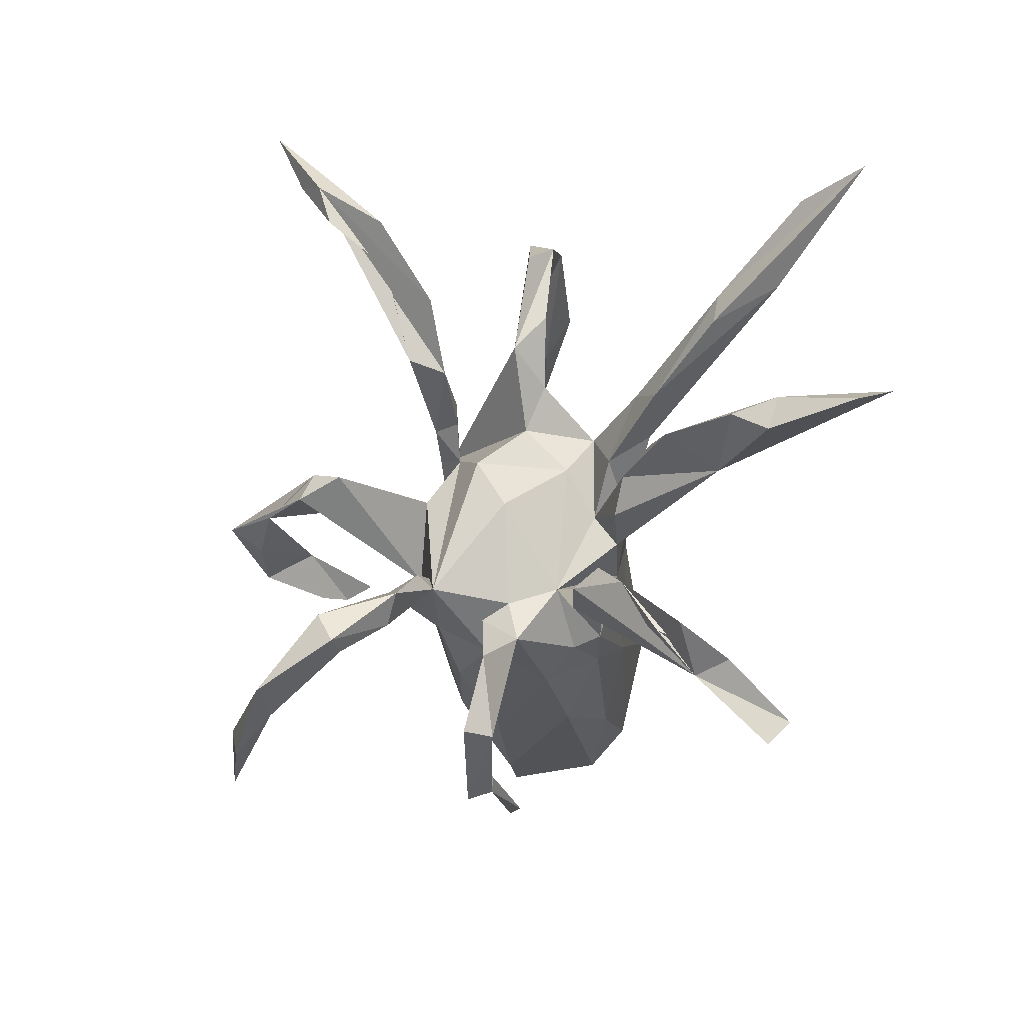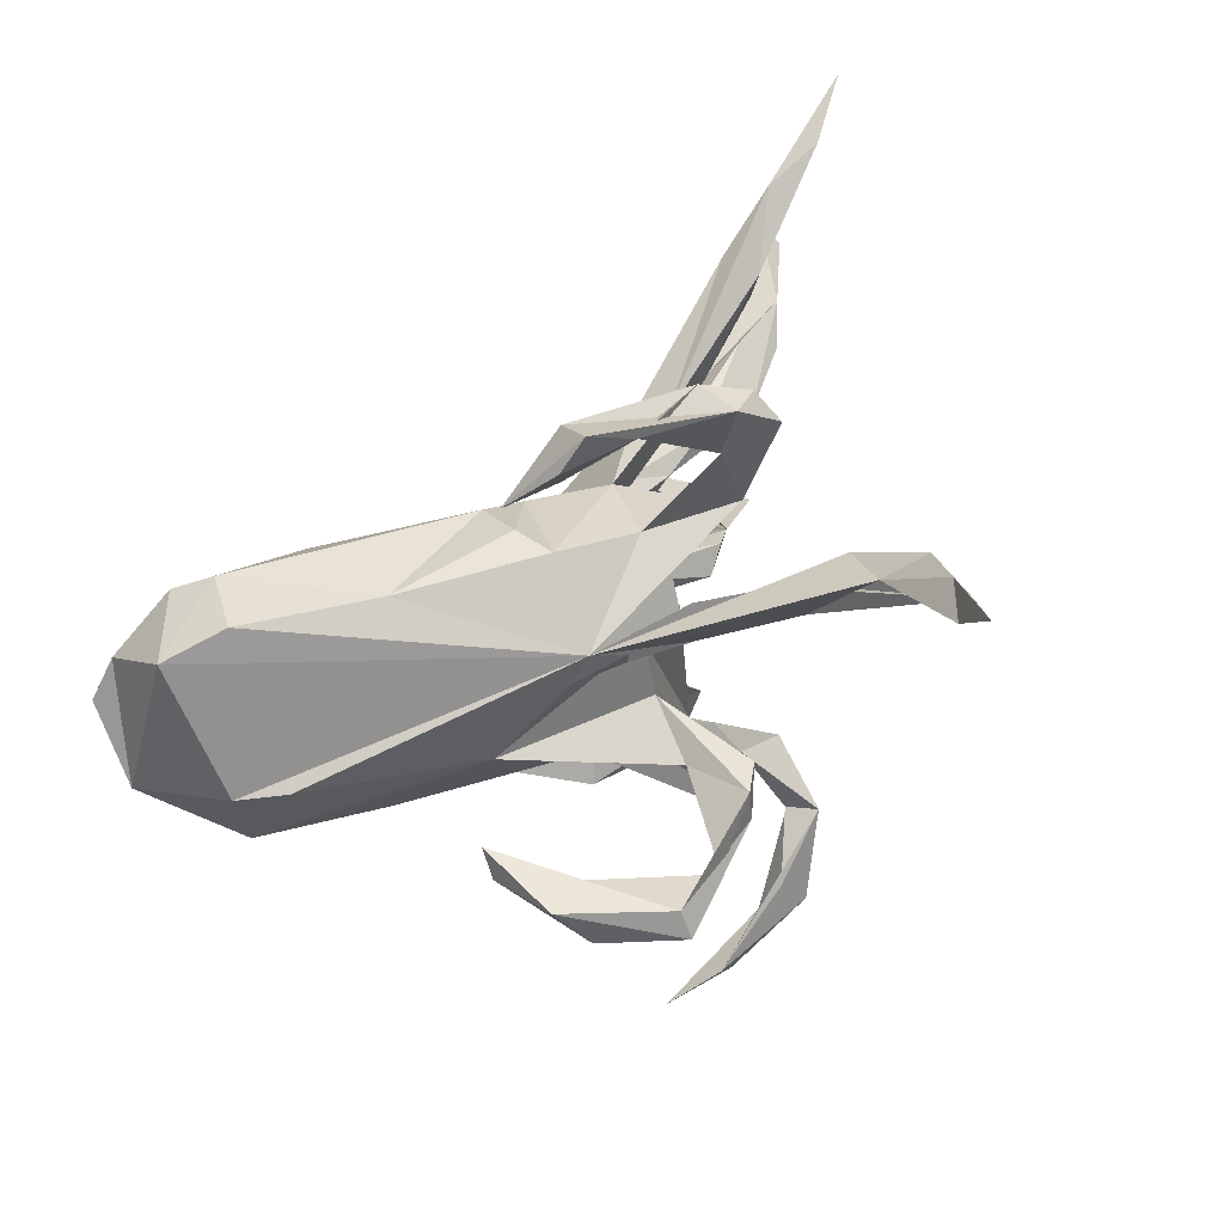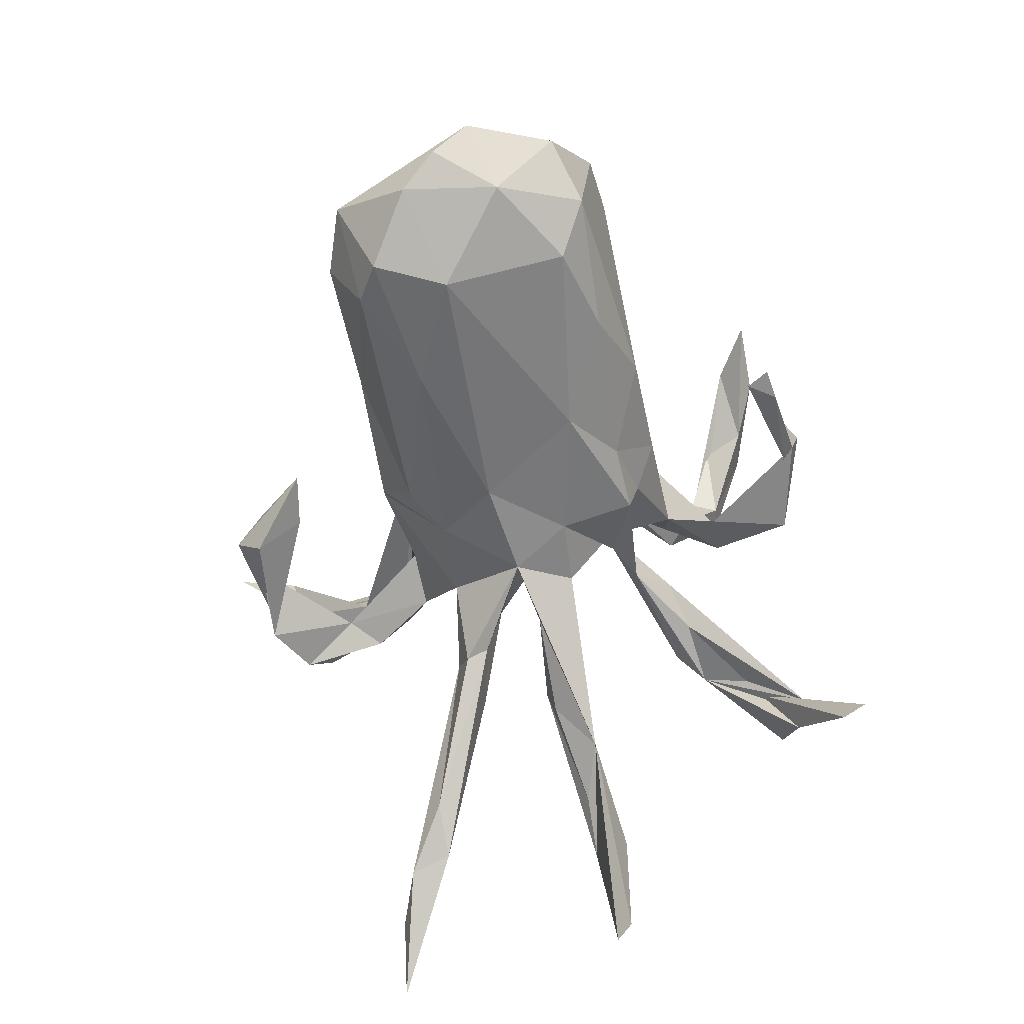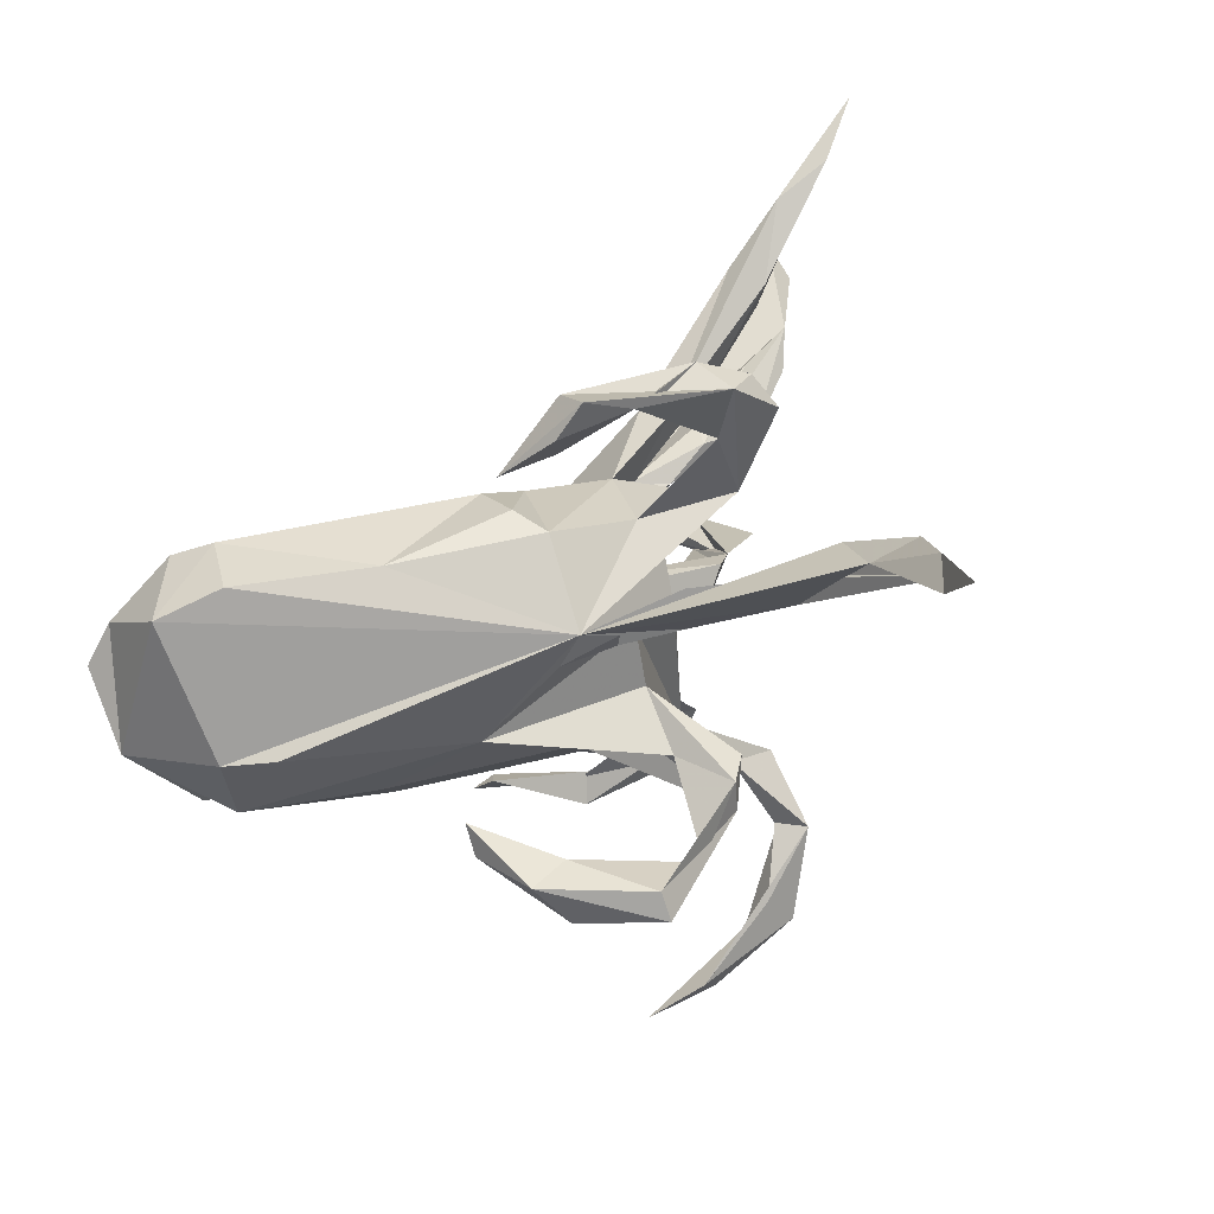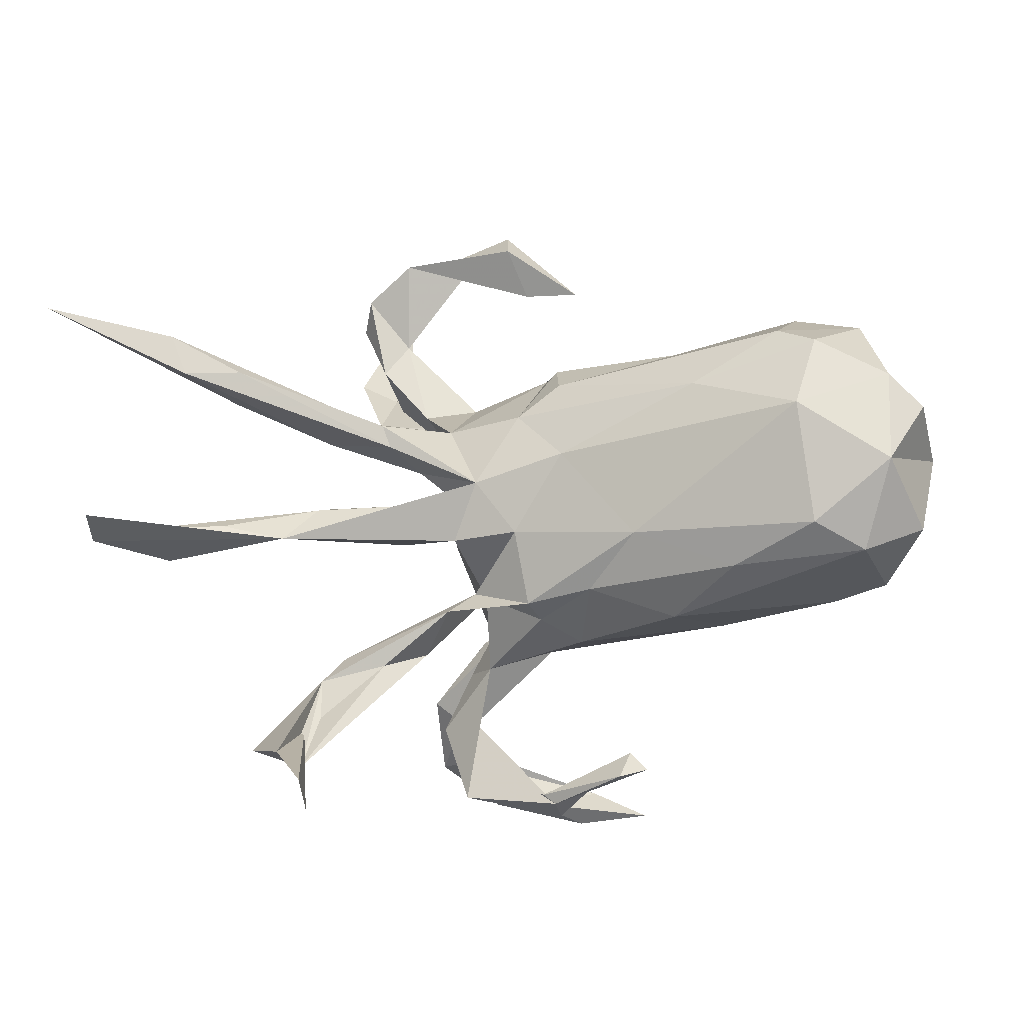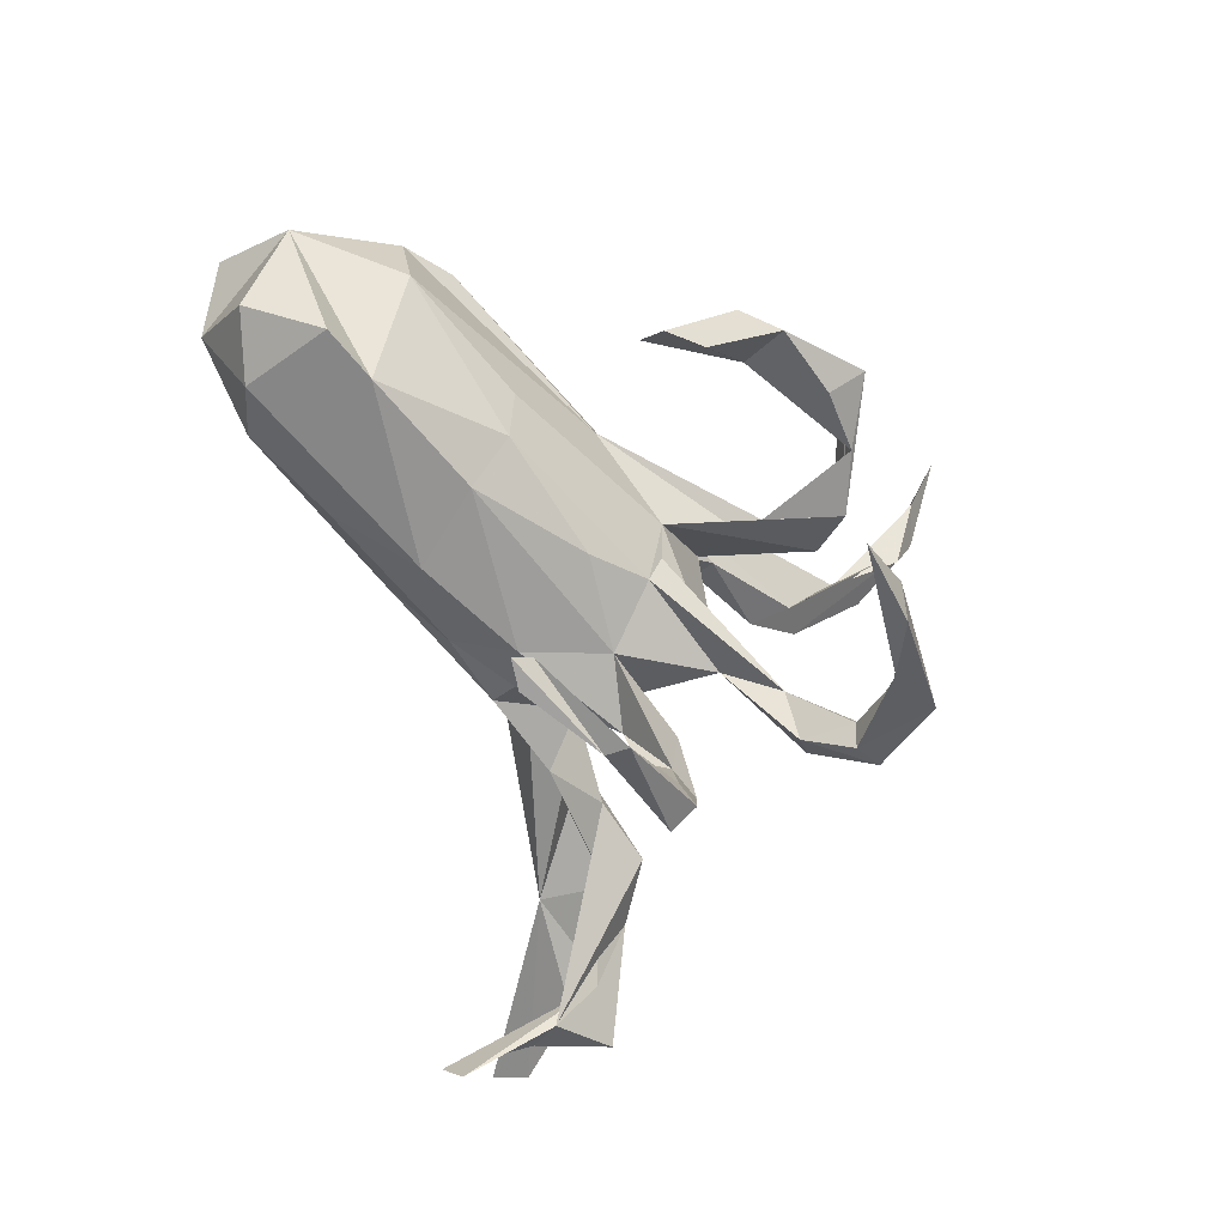
<metadata>
{"format":"obj","ext":"obj","renderer":"f3d","projection":"perspective","resolution":1024,"background":"white","views":[{"elev":-34.0,"azim":78.9,"up":"+Y"},{"elev":68.2,"azim":-35.3,"up":"+Y"},{"elev":-73.1,"azim":-85.1,"up":"+Z"},{"elev":62.7,"azim":-32.8,"up":"+Y"},{"elev":-16.6,"azim":-173.9,"up":"+Y"},{"elev":-61.0,"azim":-66.5,"up":"+Y"}]}
</metadata>
<code>
v 0.7449 0.2564 -0.3672
v 0.7423 0.2996 -0.3586
v 0.6537 -0.09169 -0.4086
v 0.6574 -0.1155 -0.3524
v 0.5451 0.1716 -0.2851
v 0.6548 0.2534 -0.2956
v 0.3976 -0.08149 -0.2179
v 0.5669 -0.1197 -0.245
v 0.5676 0.2316 -0.2901
v 0.3472 0.4299 0.4128
v 0.5366 -0.07769 -0.1992
v 0.3784 0.3254 0.3227
v 0.4538 -0.3957 -0.1296
v 0.2983 0.5686 0.4808
v 0.5804 -0.06955 -0.2589
v 0.3682 -0.4302 -0.1727
v 0.4915 0.1829 -0.205
v 0.2993 0.4658 0.4364
v 0.3331 0.371 0.3914
v 0.3041 0.3177 0.2944
v 0.3685 0.3548 0.3127
v 0.3415 0.4382 0.3772
v 0.3196 0.2471 0.2213
v 0.3972 -0.4148 -0.217
v 0.3422 -0.008608 -0.1254
v 0.3753 -0.3646 -0.117
v 0.4764 0.145 -0.2005
v 0.3585 -0.2758 -0.06988
v 0.4879 -0.0625 -0.2313
v 0.4337 -0.05227 -0.1256
v 0.2175 -0.3411 0.3421
v 0.2099 -0.2949 0.3637
v 0.2785 0.133 -0.1237
v 0.2404 0.1818 0.241
v 0.1357 -0.3922 0.4422
v 0.1475 -0.2033 0.2486
v 0.3366 -0.5141 -0.2863
v 0.326 -0.2339 -0.04271
v 0.3218 0.3623 0.05946
v 0.2572 0.2209 0.07135
v 0.1834 -0.3389 0.324
v 0.1046 -0.3359 0.4169
v 0.2597 -0.2537 -0.07188
v 0.1726 -0.2976 0.3308
v 0.3413 -0.4765 -0.3208
v 0.2866 -0.2503 -0.01304
v 0.2358 0.1685 0.1823
v 0.2194 -0.249 0.2479
v 0.2811 0.2727 0.02397
v 0.4656 0.1803 -0.2573
v 0.3389 0.09472 -0.139
v 0.06955 -0.3959 0.4137
v 0.2432 0.3214 0.0355
v 0.3065 0.3986 0.01513
v 0.131 -0.155 0.2024
v 0.1844 -0.3224 0.1061
v -0.02921 0.1872 0.1242
v 0.3531 -0.02108 -0.1629
v 0.2417 0.08282 -0.1541
v 0.1451 -0.439 0.08386
v 0.1781 -0.2812 0.2532
v 0.1967 -0.2284 -0.03233
v 0.1549 -0.1728 -0.09163
v 0.09653 0.03863 0.3309
v 0.2229 -0.06343 -0.09707
v 0.05124 0.01748 0.3886
v 0.2531 0.1161 -0.1617
v 0.2676 -0.01997 -0.1008
v 0.1399 -0.2322 0.0997
v -4.3e-05 -0.4561 0.05702
v 0.1627 -0.02307 0.0695
v 0.1329 -0.3159 0.09299
v 0.1239 0.1925 0.1436
v 0.1606 0.1282 0.03338
v 0.2076 -0.006901 -0.1274
v 0.2369 0.4484 -0.01382
v 0.2574 0.4436 0.04412
v 0.1639 0.05535 -0.03366
v 0.2072 0.1861 0.01118
v 0.1307 -0.4262 0.1254
v 0.06005 0.0628 0.3682
v 0.09255 -0.1667 0.04874
v 0.1032 -0.2378 0.03743
v 0.1329 0.07172 0.1091
v -0.03582 -0.3725 0.4632
v 0.1088 -0.1651 0.1742
v -0.06424 -0.04178 0.1677
v 0.1026 -0.4041 0.1124
v 0.01941 0.03386 0.2807
v 0.1217 0.1537 0.1414
v -0.01105 -0.4262 0.457
v 0.1421 -0.0649 -0.1196
v 0.05766 0.1247 0.1248
v 0.1013 -0.1364 -0.02883
v 0.2008 0.05601 -0.0954
v 0.007134 0.0157 0.2437
v 0.1255 -0.005596 -0.08756
v -0.03162 0.0298 0.4302
v 0.1545 0.1273 -0.08219
v 0.1089 0.1424 0.1749
v 0.01452 0.1897 0.1535
v 0.1156 -0.1384 -0.06352
v 0.01347 0.1543 0.1502
v -0.1239 -0.4152 0.4488
v 0.01571 -0.08892 0.1558
v 0.1264 0.1984 0.0231
v -0.04172 -0.09004 0.1563
v 0.1055 0.02113 -0.1484
v 0.03549 0.3811 -0.02799
v 0.01919 -0.4409 0.05881
v 0.02601 -0.1694 -0.1161
v 0.04216 0.04472 0.1771
v 0.0443 -0.05998 -0.1435
v 0.0878 0.009861 -0.1311
v -0.1148 0.0862 0.4525
v -0.1202 0.05646 0.4859
v 0.06908 0.4901 -0.01889
v 0.1282 0.4605 0.009157
v 0.06394 0.4484 -0.06656
v 0.0401 0.134 -0.1283
v -0.04462 -0.1409 0.1389
v -0.06434 0.1364 0.1274
v 0.009756 -0.1856 -0.07627
v 0.005307 0.2362 -0.006612
v -0.1243 0.02466 0.4335
v 0.02367 0.4457 -0.01274
v -0.005825 -0.4697 0.09383
v -0.191 0.06874 0.3412
v -0.05161 -0.2155 -0.04281
v -0.1231 -0.3839 0.01604
v 0.005511 -0.2051 0.06717
v -0.02532 0.1841 -0.1315
v -0.04663 0.3748 -0.04421
v -0.1074 -0.4254 -0.009144
v -0.126 -0.1742 0.08924
v -0.01662 0.2321 -0.06394
v -0.189 0.03763 0.1243
v -0.03247 0.055 -0.1794
v -0.2261 0.03647 0.4109
v -0.1497 -0.4145 -0.001405
v -0.2509 0.02132 0.3103
v -0.07201 -0.1536 -0.1351
v -0.2557 0.09066 0.3593
v -0.2852 0.04427 0.2654
v -0.2771 -0.1854 -0.005767
v -0.2756 0.06994 0.2257
v -0.2086 0.2497 -0.0753
v -0.2409 0.1432 -0.2363
v -0.145 -0.08184 -0.1973
v -0.2019 -0.1952 -0.1109
v -0.3228 -0.06024 0.07109
v -0.2969 -0.1401 -0.2014
v -0.2996 -0.129 0.05489
v -0.4453 0.1058 0.0311
v -0.4936 -0.1269 -0.222
v -0.4032 0.2723 -0.1483
v -0.4535 -0.1646 -0.0611
v -0.512 0.09486 -0.009522
v -0.4182 -0.09182 -0.2614
v -0.4285 0.1942 -0.2713
v -0.5113 -0.02377 0.009226
v -0.3734 0.2219 -0.2411
v -0.397 0.08581 -0.2987
v -0.5341 -0.001883 -0.2815
v -0.5027 0.2492 -0.1671
v -0.53 -0.1471 -0.08703
v -0.5385 0.1397 -0.2558
v -0.609 0.03975 -0.1219
v -0.583 -0.0888 -0.1891
v -0.5891 0.09055 -0.2392
f 155 150 157
f 145 157 150
f 166 155 157
f 152 150 155
f 131 129 83
f 123 83 129
f 72 131 83
f 145 129 131
f 145 131 135
f 121 135 131
f 153 145 135
f 168 166 157
f 44 36 61
f 86 61 36
f 69 72 56
f 80 56 72
f 83 69 56
f 131 72 69
f 60 83 56
f 82 69 83
f 24 45 26
f 37 26 45
f 60 72 83
f 150 129 145
f 70 130 140
f 134 140 130
f 153 157 145
f 86 48 61
f 31 61 48
f 32 48 36
f 55 36 48
f 31 48 32
f 44 32 36
f 41 44 61
f 42 32 44
f 121 86 36
f 16 45 24
f 16 24 13
f 28 13 24
f 28 16 13
f 46 16 28
f 37 16 26
f 43 26 16
f 28 24 26
f 80 60 56
f 70 72 60
f 88 72 70
f 80 72 88
f 110 88 70
f 114 75 108
f 7 108 75
f 97 75 114
f 92 108 7
f 58 7 75
f 97 68 75
f 25 75 68
f 65 68 97
f 7 68 65
f 92 65 97
f 25 58 75
f 29 7 58
f 30 25 68
f 29 58 25
f 92 7 65
f 30 68 7
f 15 25 30
f 15 29 25
f 15 7 29
f 11 15 30
f 7 11 30
f 8 15 11
f 4 15 8
f 7 8 11
f 3 7 15
f 4 3 15
f 4 7 3
f 7 4 8
f 158 154 57
f 137 57 154
f 101 57 122
f 137 122 57
f 93 122 137
f 131 82 86
f 71 86 82
f 121 131 86
f 69 82 131
f 164 155 169
f 166 169 155
f 152 155 159
f 164 159 155
f 142 150 152
f 94 83 123
f 142 123 129
f 82 83 94
f 111 94 123
f 129 150 142
f 149 142 152
f 111 123 142
f 149 111 142
f 63 94 111
f 102 63 111
f 62 94 63
f 43 62 63
f 102 94 62
f 46 102 62
f 28 43 63
f 16 62 43
f 63 102 38
f 46 38 102
f 28 63 38
f 16 46 62
f 28 38 46
f 26 43 28
f 71 82 94
f 10 18 19
f 20 19 18
f 20 18 22
f 14 22 18
f 110 127 88
f 80 88 127
f 130 127 110
f 85 42 52
f 41 52 42
f 104 85 52
f 85 32 42
f 35 32 85
f 91 85 104
f 127 70 60
f 134 110 70
f 130 110 134
f 140 134 70
f 127 60 80
f 130 70 127
f 91 52 35
f 41 35 52
f 85 91 35
f 104 52 91
f 20 10 19
f 14 18 10
f 10 21 22
f 20 22 21
f 14 10 22
f 117 119 133
f 109 133 119
f 126 117 133
f 109 118 126
f 117 126 118
f 133 109 126
f 76 118 109
f 118 76 53
f 54 53 76
f 77 118 53
f 54 77 39
f 40 39 77
f 40 54 39
f 76 77 54
f 119 76 109
f 119 77 76
f 77 119 117
f 77 117 118
f 136 120 132
f 148 132 120
f 124 99 120
f 108 120 99
f 67 99 33
f 95 33 99
f 108 99 67
f 59 108 67
f 50 67 33
f 95 51 33
f 17 33 51
f 59 51 95
f 67 50 59
f 5 59 50
f 59 5 51
f 27 51 5
f 9 5 50
f 17 51 27
f 1 27 5
f 23 57 20
f 34 20 57
f 47 57 23
f 10 47 23
f 73 57 47
f 20 34 10
f 47 10 34
f 100 47 34
f 21 10 23
f 57 124 147
f 136 147 124
f 156 57 147
f 165 57 156
f 162 165 156
f 158 57 165
f 162 156 147
f 132 147 136
f 120 136 124
f 9 50 33
f 106 124 57
f 40 106 57
f 99 124 106
f 99 106 79
f 53 79 106
f 74 99 79
f 40 53 106
f 49 79 53
f 77 53 40
f 164 168 170
f 167 170 168
f 81 66 64
f 87 64 66
f 163 149 159
f 152 159 149
f 164 163 159
f 138 149 163
f 94 78 71
f 84 71 78
f 97 78 94
f 167 164 170
f 169 168 164
f 84 86 71
f 93 86 84
f 165 168 158
f 161 158 168
f 107 105 86
f 55 86 105
f 87 107 86
f 36 105 107
f 112 87 86
f 137 87 96
f 66 96 87
f 151 87 137
f 161 151 137
f 153 87 151
f 158 161 137
f 153 151 161
f 154 158 137
f 157 161 168
f 112 64 87
f 89 96 66
f 146 128 144
f 141 144 128
f 143 128 146
f 139 144 141
f 98 89 66
f 116 98 66
f 81 89 98
f 139 141 128
f 125 139 128
f 143 144 139
f 79 40 74
f 57 74 40
f 160 165 162
f 132 162 147
f 40 79 49
f 54 40 49
f 9 33 17
f 6 9 17
f 1 17 27
f 6 17 1
f 9 1 5
f 21 23 20
f 112 89 81
f 115 81 98
f 112 81 64
f 115 66 81
f 137 96 89
f 137 89 112
f 93 137 112
f 112 86 93
f 57 93 84
f 74 84 78
f 163 164 167
f 160 163 167
f 148 138 163
f 113 149 138
f 108 113 138
f 111 149 113
f 97 114 108
f 95 97 108
f 92 113 108
f 120 108 138
f 120 138 148
f 160 148 163
f 157 153 161
f 121 87 153
f 107 87 121
f 135 121 153
f 148 162 132
f 148 160 162
f 167 165 160
f 78 99 74
f 168 165 167
f 84 74 57
f 90 73 47
f 93 57 73
f 100 90 47
f 93 73 90
f 93 90 100
f 103 93 100
f 57 100 34
f 103 100 57
f 36 107 121
f 55 105 36
f 48 86 55
f 166 168 169
f 113 94 102
f 102 111 113
f 98 125 128
f 116 139 125
f 98 116 125
f 143 139 116
f 115 98 128
f 115 116 66
f 53 54 49
f 1 9 6
f 31 32 35
f 31 35 41
f 61 31 41
f 16 37 45
f 44 41 42
f 92 94 113
f 97 94 92
f 146 144 143
f 115 143 116
f 128 143 115
f 99 78 97
f 95 108 59
f 122 93 103
f 101 103 57
f 122 103 101
f 97 95 99

</code>
